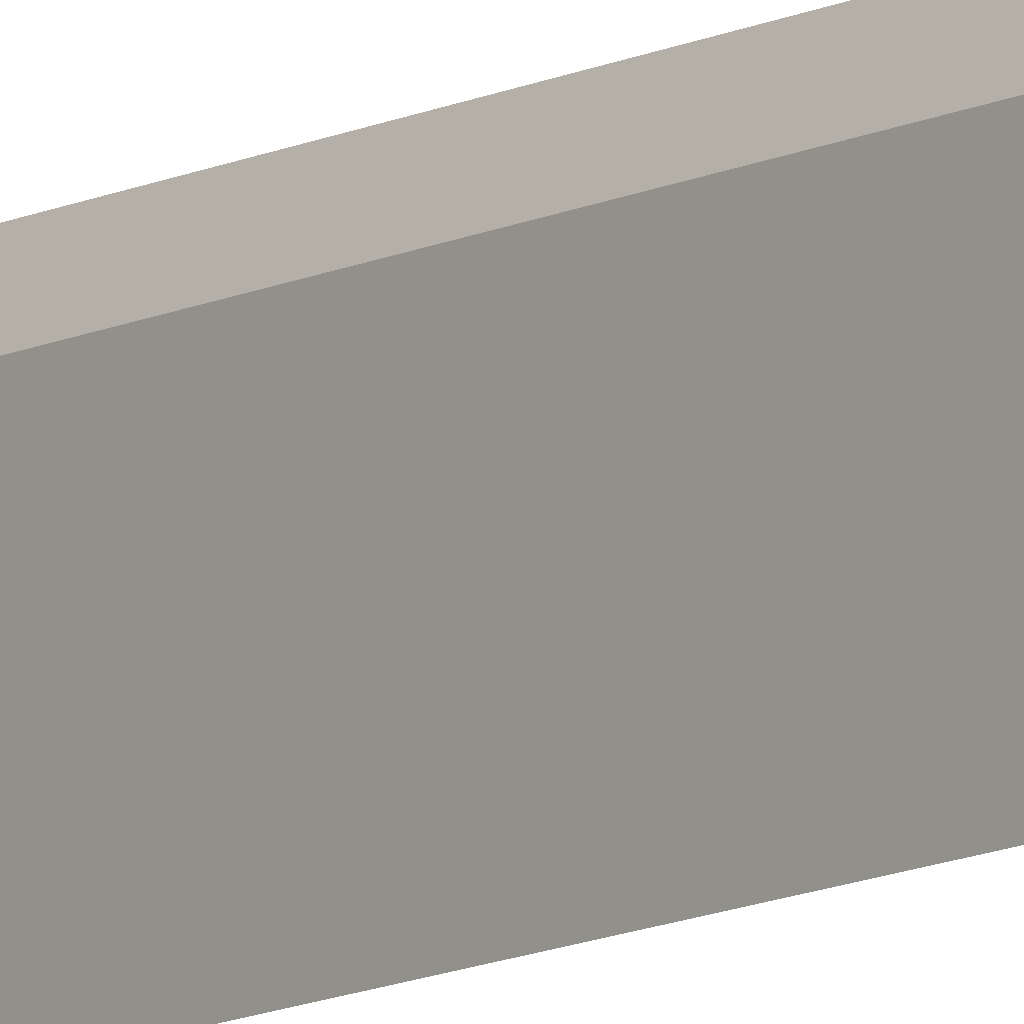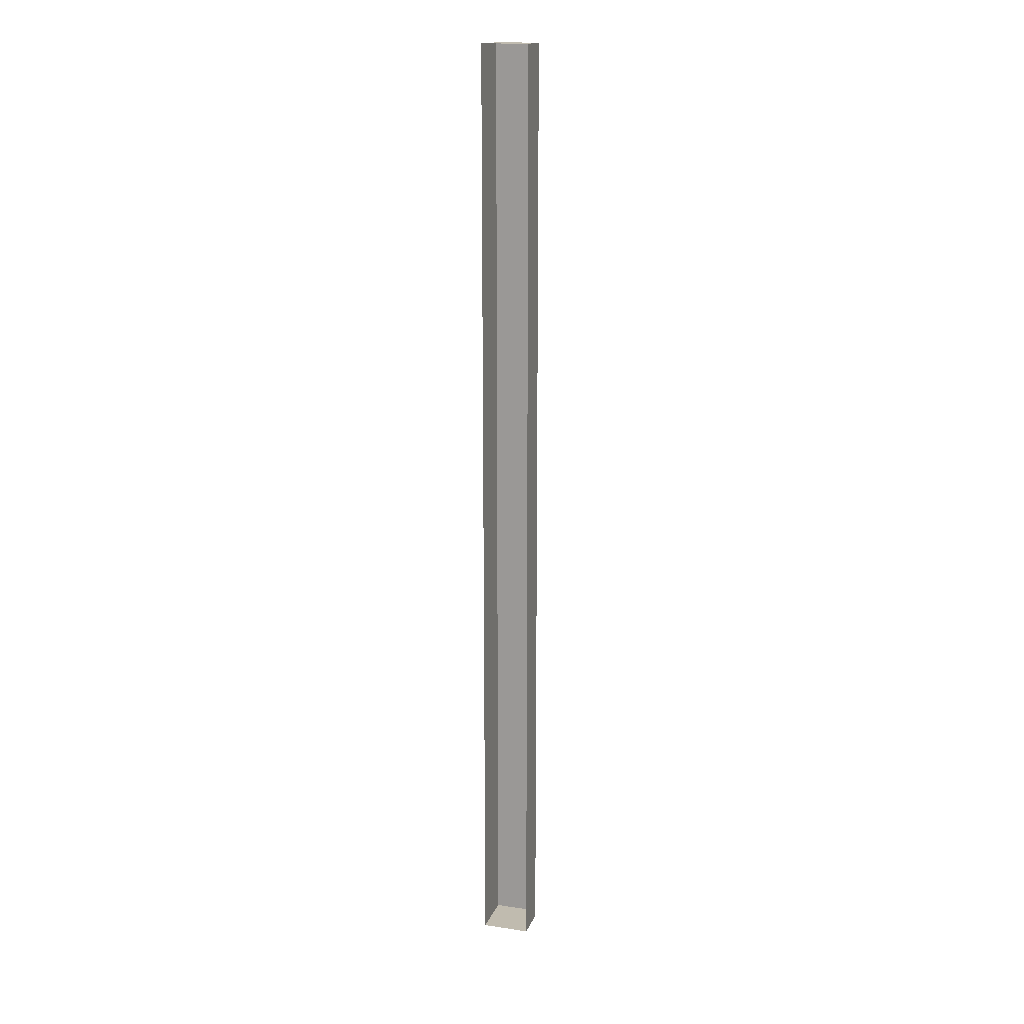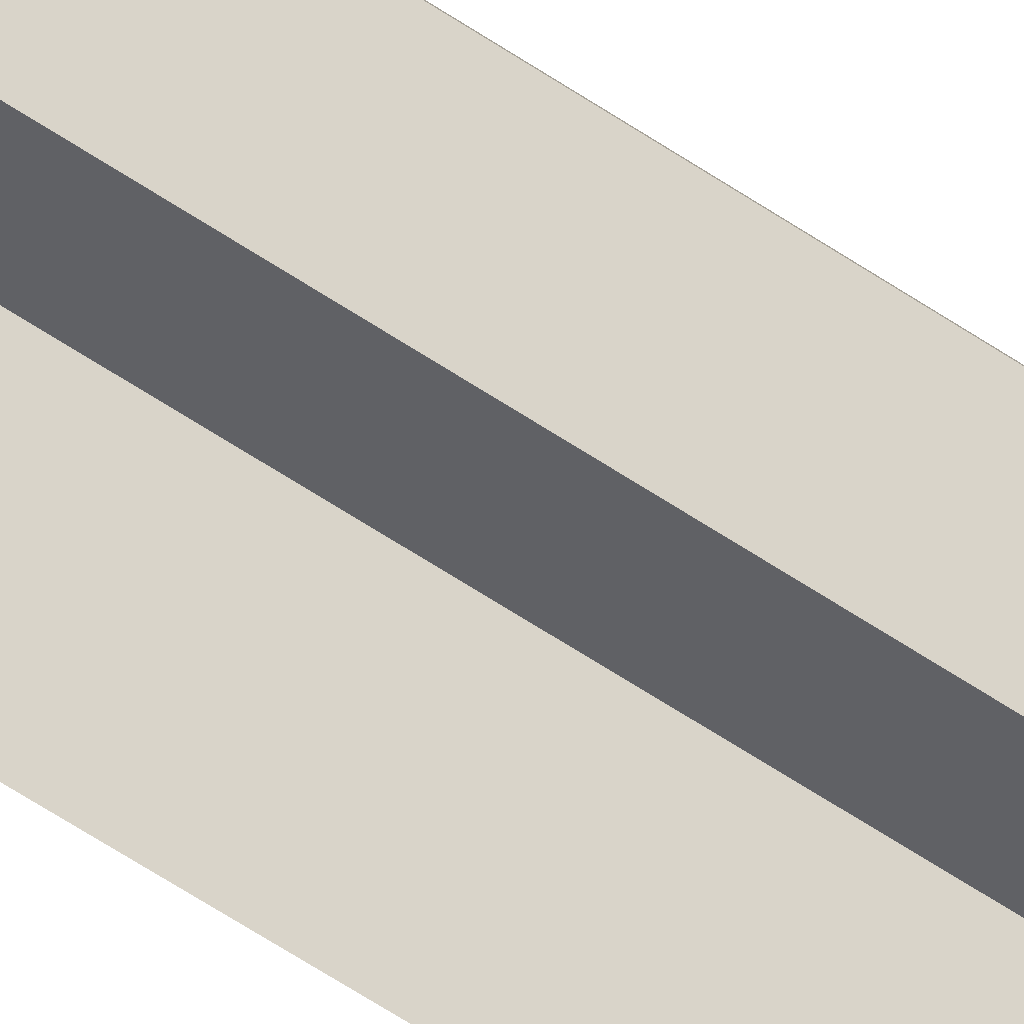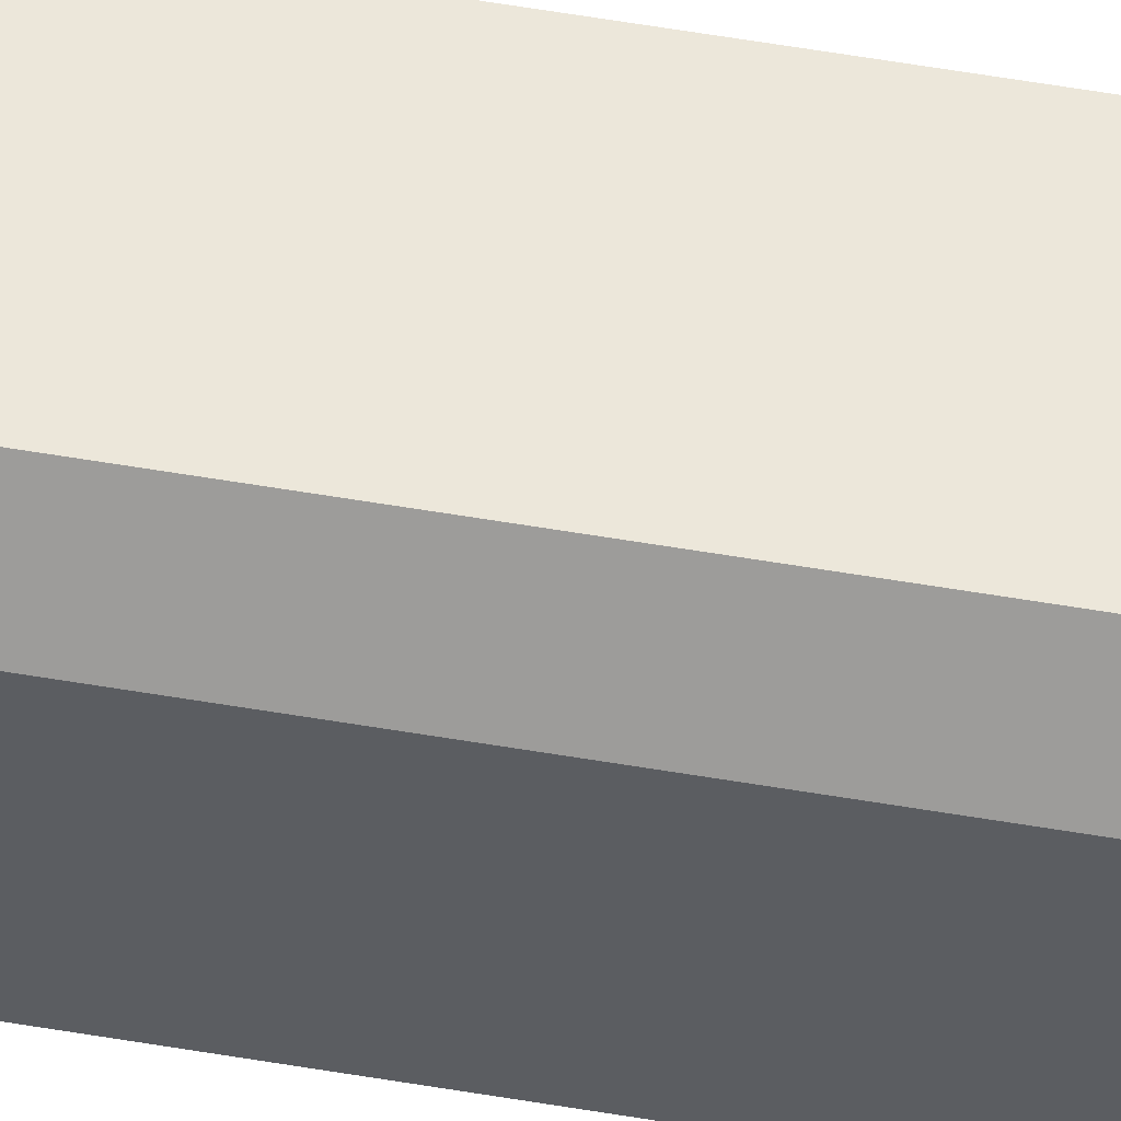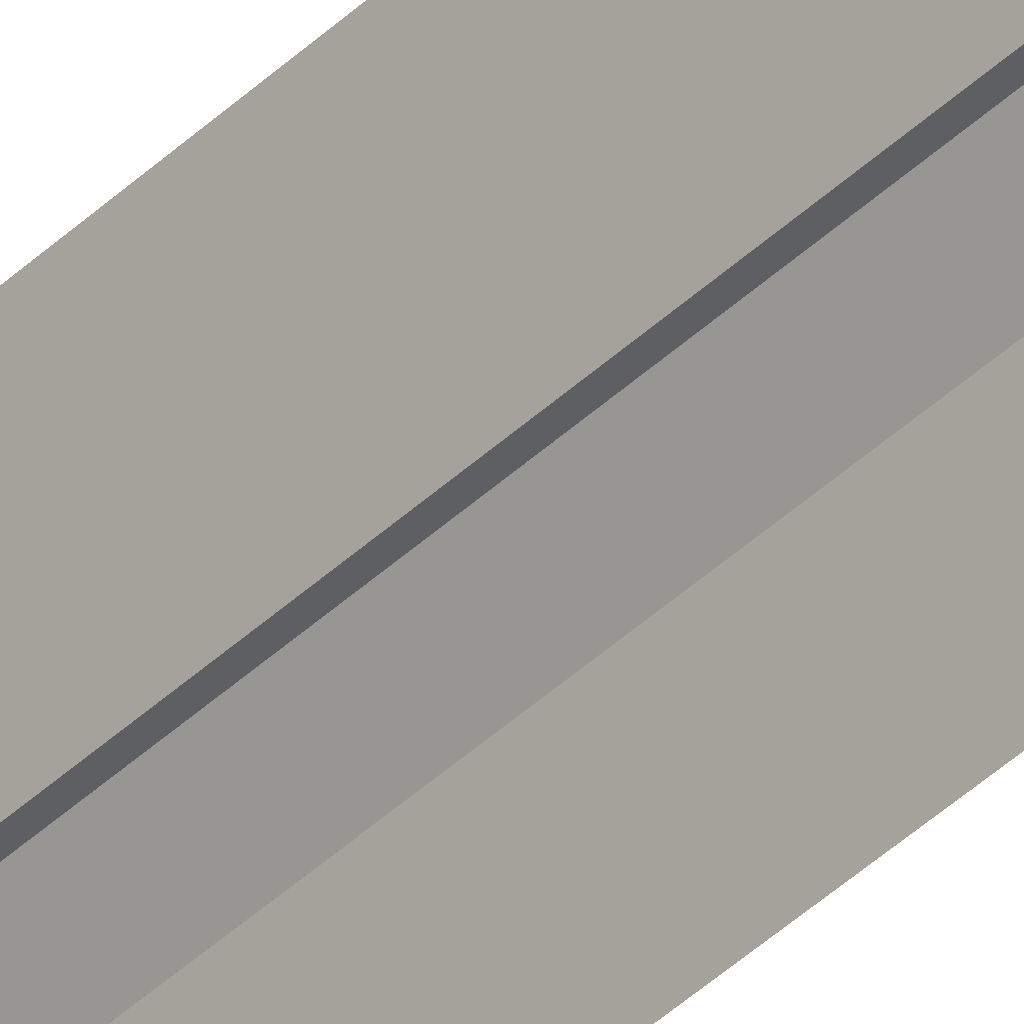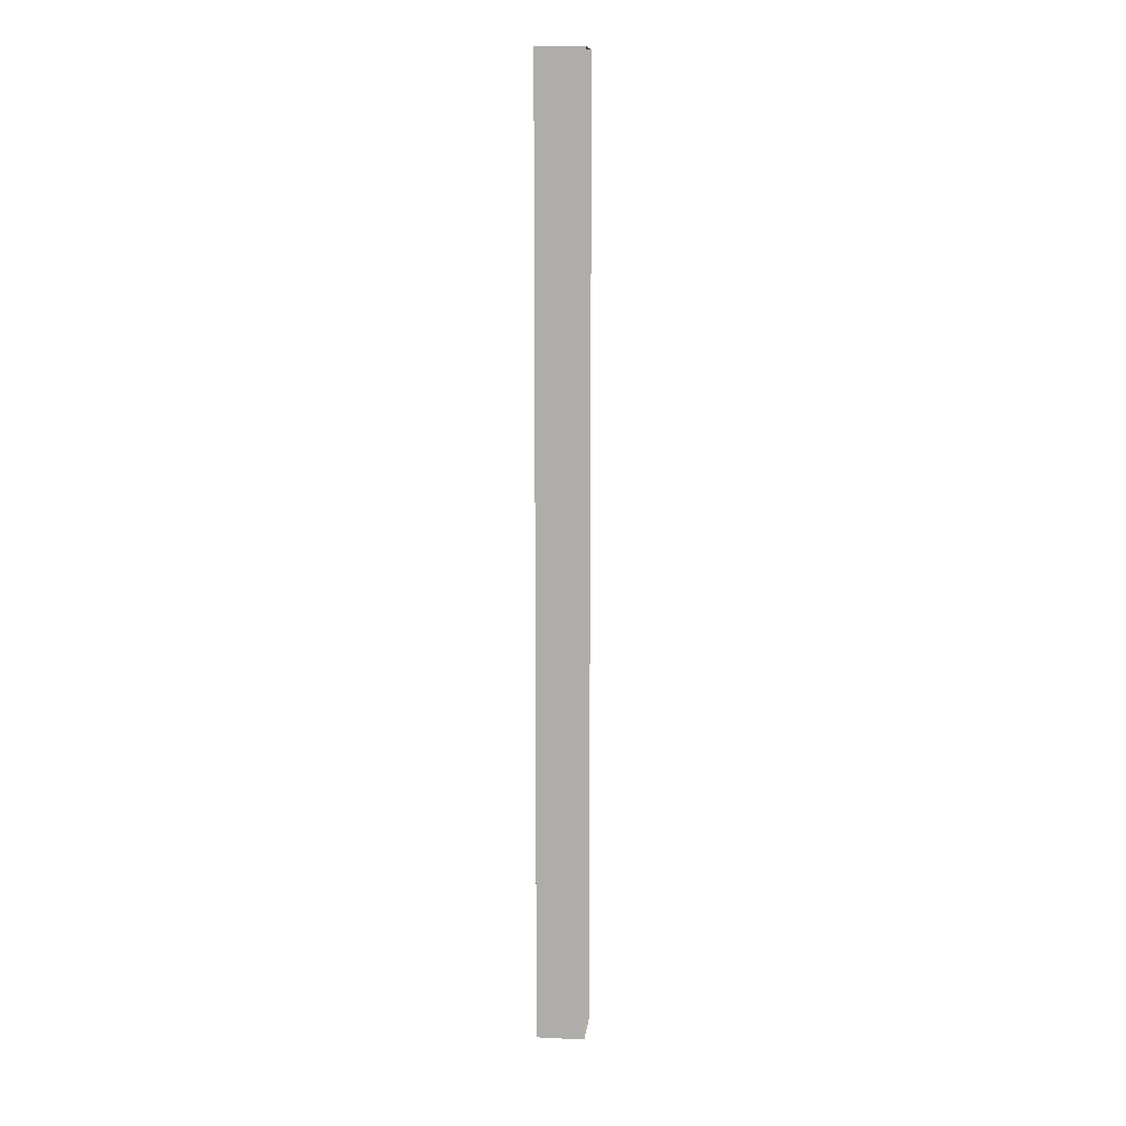
<metadata>
{"format":"obj","ext":"obj","renderer":"f3d","projection":"perspective","resolution":1024,"background":"white","views":[{"elev":-10.9,"azim":142.0,"up":"+Y"},{"elev":16.2,"azim":17.1,"up":"+Z"},{"elev":-48.1,"azim":51.1,"up":"+Y"},{"elev":52.2,"azim":100.7,"up":"+Y"},{"elev":-39.5,"azim":-40.0,"up":"+Y"},{"elev":11.3,"azim":-83.6,"up":"+Z"}]}
</metadata>
<code>
v 2.373e-05 9.363e-07 -6
v 2.446e-05 0.225 4.513e-05
v 2.373e-05 0.225 -6
v 2.446e-05 -1.384e-07 4.514e-05
v -0.3 9.363e-07 -6
v -0.3 0.3 4.38e-05
v -0.3 8.441e-08 4.381e-05
v -0.3 0.3 -6
v -0.3 9.363e-07 -6
v 2.373e-05 9.363e-07 -6
v 2.373e-05 0.225 -6
v -0.3 0.3 -6
v -0.04998 0.3 -6
v -0.3 0.3 -6
v -0.04997 0.3 4.669e-05
v -0.3 0.3 4.38e-05
v -0.04998 0.3 -6
v -0.3 0.3 4.38e-05
v 2.446e-05 0.225 4.513e-05
v -0.3 8.441e-08 4.381e-05
v -0.04997 0.3 4.669e-05
v 2.446e-05 -1.384e-07 4.514e-05
v -0.04998 0.3 -6
v 2.446e-05 0.225 4.513e-05
v -0.04997 0.3 4.669e-05
v 2.373e-05 0.225 -6
g parking_edge_6m_11_9169_664
f 1 3 2
f 2 4 1
f 5 7 6
f 6 8 5
f 9 11 10
f 11 9 12
f 12 13 11
f 14 16 15
f 15 17 14
f 18 20 19
f 19 21 18
f 20 22 19
f 23 25 24
f 24 26 23

</code>
